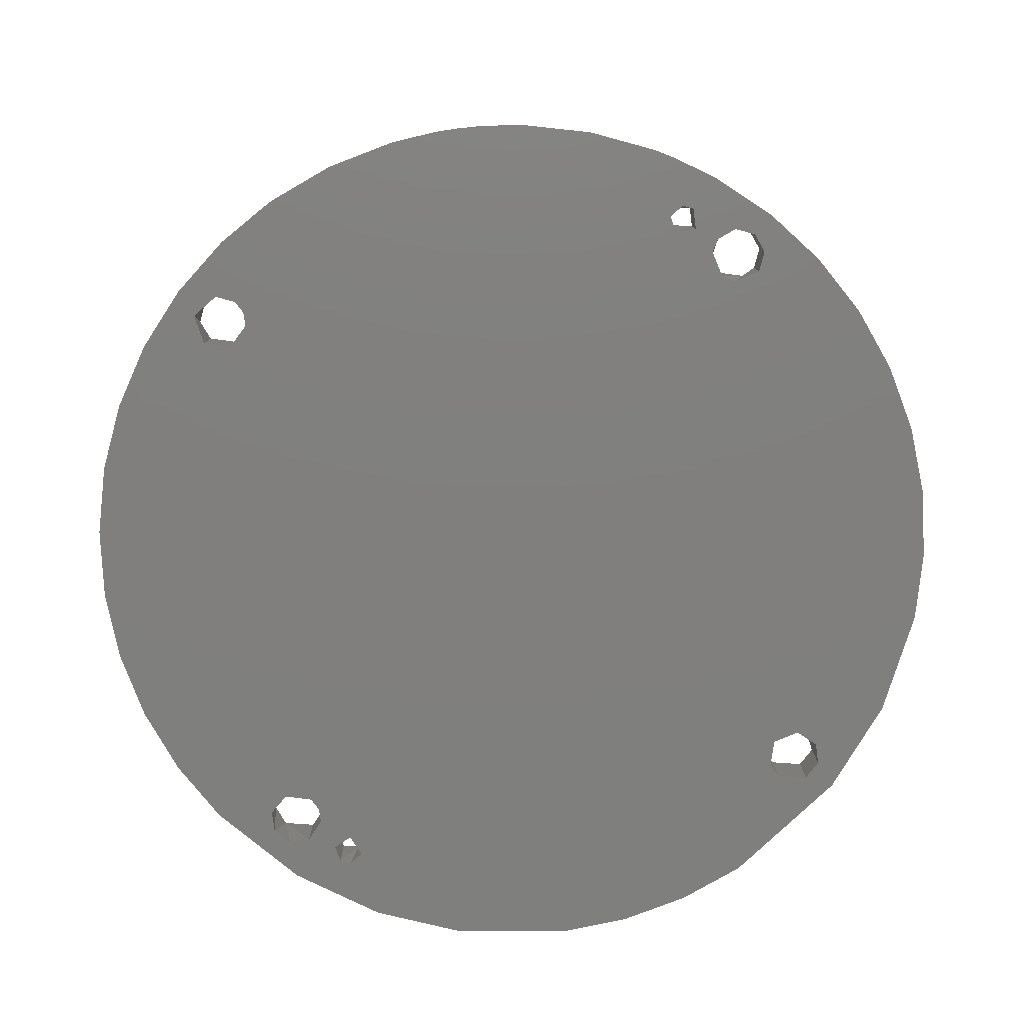
<metadata>
{"format":"stl","ext":"stl","renderer":"f3d","projection":"perspective","resolution":1024,"background":"white","views":[{"elev":-79.5,"azim":-172.6,"up":"+Z"}]}
</metadata>
<code>
# stl→obj: 443 verts, 866 faces
v 27.35 84.17 4.5
v 39.31 65.24 25.42
v 43.72 76.94 4.5
v 25.98 61.3 45.19
v 11.21 65.63 45.19
v 4.709 88.37 4.5
v -4.169 66.45 45.19
v -5.541 88.33 4.5
v 66.87 -4.447 30.69
v 68.06 -9.235 17.06
v 67.67 -10.25 21.49
v -19.32 63.72 45.19
v -27.35 84.17 4.5
v -38.55 63.67 28.25
v -44.45 76.53 4.5
v -41.26 68.36 19.33
v -48.29 70.45 9.754
v -46.07 71.66 10.25
v -41.75 40.97 66
v -43.93 40.33 11.31
v -49.09 37.37 57.29
v -40.18 -78.85 2.959e-15
v -51.11 -58.89 2.289e-15
v -27.35 -84.17 3.744e-15
v 50.59 29.38 66
v 42.49 40.21 66
v -41.37 -41.37 66
v 41.37 41.37 66
v 39.81 42.86 66
v 37.3 49.6 55.7
v 32.9 57.89 45.19
v -3.891 -58.89 5.181e-15
v 74.66 5.716 25.42
v 74.25 6.391 30.11
v 74.39 1.708 28.48
v 73.7 -1.947 13.46
v 73.83 -2.281 12
v 73.43 -6.841 16.52
v 70.45 48.29 9.754
v 62.58 62.58 4.5
v 60.39 60.39 9.754
v -49.69 -56.42 10
v -38.54 -59.99 10.13
v -38.07 -51.99 10.13
v -51.78 36.91 11.31
v -67.4 42.07 10.59
v -71.62 44.43 11.82
v -67.14 40.91 20.35
v -59.18 36.88 37.67
v -59.99 38.55 10.12
v -65.39 59.63 4.5
v -66.2 53.97 9.754
v -61.59 36.85 34.34
v 71.91 0.0001277 33.92
v 58.42 -3.112 66
v 63.9 -18.72 45.19
v -58.89 58.89 1.813e-15
v -58.89 58.89 10
v -60.5 55 10
v -60.5 55 1.613e-15
v -58.89 51.11 10
v -42.48 -40.22 66
v 20.19 -82.97 6.655e-15
v 41.84 -64.86 6.984e-15
v 22.6 -85.57 6.803e-15
v -42 -42 11.32
v -51.11 -51.11 10
v 60.08 57.1 9.2e-15
v 62.58 62.58 9.251e-15
v 71.6 52.02 9.803e-15
v -58.89 51.11 1.813e-15
v -51.11 51.11 2.289e-15
v -51.11 51.11 10
v -49.69 56.42 2.377e-15
v -49.69 53.58 10
v -51.11 58.89 2.289e-15
v -63.69 -40.16 10.13
v -58.89 -51.11 10
v -56.42 -49.69 10
v -51.11 58.89 10
v 73.76 4.447 12.75
v -51.99 -38.07 10.13
v 36.2 58.74 39.9
v -51.11 -58.89 10
v 41.99 41.76 64.03
v 73.34 -9.235 17.52
v -71.01 -47.39 9.854
v -60.08 -57.1 10
v 67.84 40.77 20.6
v 59.39 36.78 37.77
v 63.72 19.32 45.19
v -77.28 43.12 4.5
v -70.75 46.01 10.66
v -41.87 -41.87 64.03
v -41.99 -41.76 64.03
v -49.53 -37.08 56.89
v 57.57 10.39 66
v 65.53 11.82 45.19
v 72.78 -8.531 23.89
v 72.95 -10.25 21.95
v -57.1 -60.08 10
v -45.88 -71.7 10.37
v 73.43 6.841 16.52
v 68.55 2.281 11.54
v 66.8 2.281 31.45
v 67.12 8.014 27.86
v -66.2 -53.97 9.754
v -81.73 33.95 4.5
v 76.53 44.45 4.5
v 71.6 52.02 4.5
v 44.97 71.34 11.49
v -65.48 -12.06 45.19
v -55.93 -17.14 66
v -57.53 -10.6 66
v -23.33 53.64 66
v -36.48 51.58 53.5
v -37.27 -60.62 34.7
v -28.9 -50.86 66
v -37.11 -49.92 55.93
v -25.99 -61.33 45.13
v 37.28 -48.97 57.76
v 42.86 -39.81 66
v 41.75 -40.97 66
v 72.73 26.39 23.98
v 71.91 7.52 33.33
v -16.45 -56.14 66
v -11.21 -65.66 45.13
v -3.112 -58.42 66
v -64.02 18.31 45.19
v 4.171 -66.48 45.13
v 10.39 -57.57 66
v 19.33 -63.74 45.13
v 23.33 -53.64 66
v 36.33 -56.68 43.31
v 53.65 23.33 66
v 74.05 -6.417e-15 32.34
v 72.4 -8.014 28.32
v 58.86 -36.91 37.33
v 67.15 -41.05 19.29
v 62.29 -35.39 34.6
v 71.09 -45.03 11.51
v 81.38 23.66 10
v 74.38 41.27 10.46
v 84.17 27.35 4.5
v 40.93 -67.37 20.45
v 72.36 -5.456 28.77
v 68.86 -4.447 30.87
v 69.28 -9.235 26.1
v -53.58 49.69 2.037e-15
v -33.16 21.84 3.389e-15
v -34.53 -81.48 4.5
v -40.8 -67.23 20.81
v 73.84 -40.16 11.83
v 72.59 -24.11 25.56
v -50.54 -29.46 66
v -61 -26.7 45.19
v 85.27 4.83 9.754
v 88.33 5.541 4.5
v 22.83 53.86 66
v 73.34 9.235 17.52
v 74.45 -3.3 27.82
v -58.43 2.818 66
v -13.84 -87.41 4.571e-15
v -37.96 -62.2 12
v 72.78 8.531 23.89
v 47.92 -69.9 10
v 53.76 -65.94 9.945
v 58.89 -58.89 10
v 72.95 10.25 21.95
v 70.45 -48.29 9.754
v -55 60.5 10
v 58.89 -51.11 10
v 63.69 -40.16 10.13
v 53.58 -49.69 10
v 35.3 -81.15 4.5
v 56.09 -36.65 11.32
v 49.69 -53.58 10
v 44.64 -41.27 10.13
v 39.25 -48.13 10.12
v 43.84 -60.82 10
v 41.61 -63.72 10
v 37.41 -60.33 11.32
v 46.74 -65.84 10
v 43.47 -66.49 10
v 60.5 -55 10
v 74.05 41.34 10.9
v -38.15 -47.65 11.32
v -9.714e-14 -88.5 5.419e-15
v -14.9 -87.24 4.5
v -9.417e-14 -88.5 4.5
v 9.846 57.67 66
v 49.69 -56.42 10
v -53.59 -23.46 66
v -10.39 57.57 66
v 15.72 -87.09 4.5
v 47.39 -62.57 10
v 52.9 -60.08 10
v 74.25 -6.391 30.11
v 74.75 -9.993 24.4
v 43.84 -60.82 7.106e-15
v 46.74 -65.84 8.281e-15
v 47.39 -62.57 9.058e-15
v 53 -70.88 4.5
v 71.37 -52.32 4.5
v -41.74 -67.73 11.32
v -36.9 -51.78 11.32
v 44.33 -70.92 12.49
v 56.14 -16.45 66
v 1.472e-08 58.3 74.7
v -9.29 57.76 66.2
v -18.08 55.64 74.5
v -26.93 51.93 66.2
v -34.27 47.17 74.7
v -41.86 40.86 66.2
v -41.22 41.22 74.7
v -47.82 33.7 66.2
v -51.95 26.47 74.7
v -52.56 25.68 66.2
v -55.97 17 66.2
v -55.45 18.02 74.7
v -57.96 7.898 66.2
v -58.48 -1.408 66.2
v -58.5 5.23e-12 74.5
v -57.53 -10.62 66.2
v -55.13 -19.57 66.2
v -51.35 -28.03 66.2
v -51.95 -26.47 74.7
v -46.28 -35.78 66.2
v -40.05 -42.64 66.2
v -32.82 -48.43 66.2
v -26.47 -51.95 74.7
v -24.76 -53 66.2
v 62.2 -37.96 12
v 1.703 -58.48 66.2
v -9.12 -57.58 74.7
v -7 -58.08 66.2
v -18.02 -55.45 74.7
v 51.78 -36.9 11.32
v 43.93 -40.33 11.32
v 55.16 17.92 67.7
v 57.78 9.151 66.2
v 51.68 26.33 67.7
v 81.7 -23.75 9.945
v 41.22 41.22 74.7
v 47.33 34.39 66.2
v 34.39 47.33 66.2
v 18.08 55.64 66.2
v -4.735e-14 58.5 66.2
v 56.21 -36.3 44.27
v 9.12 -57.58 74.7
v 1.678e-14 -58.3 74.7
v 9.151 -57.78 66.2
v 18.08 -55.64 66.2
v 26.47 -51.95 74.7
v 34.39 -47.33 66.2
v 34.39 -47.33 74.5
v 41.22 -41.22 74.7
v 52.12 -26.56 66.2
v 51.95 -26.47 74.7
v 55.64 -18.08 66.2
v 57.78 -9.151 66.2
v 57.58 -9.12 74.7
v 58.5 -9.675e-14 66.2
v 58.5 -3.13e-12 74.5
v 18.02 55.45 74.7
v -57.78 -9.151 74.5
v -41.37 -41.37 74.5
v 40.21 -42.49 66
v 57.78 9.151 74.5
v 55.45 18.02 74.7
v 52.12 26.56 74.5
v 34.39 47.33 74.5
v 51.11 -51.11 8.549e-15
v 49.69 -53.58 8.462e-15
v 72.08 2.281 31.91
v 69.07 5.456 28.48
v 49.69 -56.42 8.462e-15
v 52.9 -60.08 8.76e-15
v 57.1 -60.08 9.017e-15
v 60.08 -57.1 9.098e-15
v 35.03 -46.85 66
v 60.08 -52.9 9.098e-15
v 58.89 51.11 9.025e-15
v 58.89 51.11 10
v 87.41 -13.84 4.5
v 84.17 -27.35 4.5
v 74.06 -41.35 10.89
v 72.4 8.014 28.32
v 47.33 -34.39 66.2
v -39.81 -42.86 66
v 49.69 53.58 8.563e-15
v 49.69 53.58 10
v 51.11 51.11 10
v 76.95 -43.72 4.5
v 68.48 -4.447 12.29
v 72.08 -2.281 31.91
v 73.35 -7.794 17.47
v 71.78 8.315 25.31
v 71.77 7.794 17.33
v 73.63 4.5 14.19
v 73.74 -6.168e-15 12.99
v 73.63 -4.5 14.19
v 72.95 -9 21.95
v 72.4 -6.364 28.29
v 71.52 -8.315 25.29
v -52.33 -71.37 4.5
v 72.23 -3.444 30.24
v 72.4 6.364 28.29
v 71.7 3.444 30.19
v 71.75 6.364 28.24
v -60.08 -52.9 1.638e-15
v -60.08 -57.1 1.74e-15
v 71.53 -7.794 17.31
v 71.58 -4.5 14.01
v 52.02 71.6 8.604e-15
v -46.74 65.84 10
v -42.79 66.09 10
v 71.65 -6.04e-15 12.81
v 71.72 4.5 14.02
v -49.69 -56.42 2.275e-15
v 40.18 78.85 7.879e-15
v -51.11 -51.11 2.289e-15
v 69.5 8.531 23.61
v -64.28 -39.14 11.32
v -70.75 -46.01 10.66
v 40.18 -78.85 7.879e-15
v -60.33 -37.41 11.32
v -47.65 -38.15 11.32
v 70.26 -5.456 14.85
v 70.43 -3.777e-15 12.95
v -66.51 3.208 45.19
v 45.97 38.74 61.59
v -46.74 61.59 10
v 45.92 -57.24 8.231e-15
v 75.23 5.716 18.84
v 75.5 8.014 15.76
v 75.15 9.993 19.86
v 27.35 84.17 7.094e-15
v 13.84 87.41 6.267e-15
v -44.61 66.72 1.95e-15
v -41.84 64.86 3.854e-15
v -52.02 71.6 2.234e-15
v -46.74 65.84 2.557e-15
v -55 60.5 2.051e-15
v -7.633e-14 88.5 5.419e-15
v 41.74 -67.72 11.32
v 38.15 -47.65 11.32
v 36.9 -51.78 11.32
v 69.87 -9.993 19.39
v 56.65 -68 8.888e-15
v -62.58 62.58 1.587e-15
v -71.6 52.02 1.035e-15
v -85.09 24.34 4.5
v 71.6 -52.02 9.803e-15
v 78.85 -40.18 1.025e-14
v 75.23 -5.716 18.84
v 75.33 -9.235 17.7
v 75.64 -6.391 14.15
v 74.66 -5.716 25.42
v 84.17 -27.35 1.057e-14
v 87.41 -13.84 1.077e-14
v -56.42 49.69 10
v 88.5 2.082e-14 1.084e-14
v 69.67 10.25 21.67
v 69.28 9.235 26.1
v 87.41 13.84 1.077e-14
v 84.17 27.35 1.057e-14
v 78.85 40.18 1.025e-14
v 56.42 -49.69 8.976e-15
v 43.93 40.33 11.32
v 39.27 45.26 12
v 51.78 36.9 11.32
v 53.12 36.57 49.53
v 70.05 9.235 17.24
v 64.28 39.14 11.32
v 70.68 44.38 12.43
v 63.69 40.16 10.13
v -88.5 9.858e-15 4.5
v 51.99 38.07 10.13
v 41.38 44.5 10.13
v -87.41 -13.84 4.5
v -38.56 59.98 10.12
v -51.99 38.07 10.12
v -44.64 41.28 10.12
v -13.84 87.41 4.571e-15
v -81.07 -35.48 4.5
v -27.35 84.17 3.744e-15
v 70.37 6.391 13.68
v -36.91 51.78 11.3
v 50.86 -28.9 66
v -42.49 61.59 2.817e-15
v -41.84 62.57 10
v -46.74 61.59 2.557e-15
v 55 60.5 8.889e-15
v 51.11 58.89 10
v 51.11 58.89 8.549e-15
v 55 60.5 10
v 58.89 58.89 10
v 49.69 56.42 8.462e-15
v -54.02 22.44 66
v -64.29 -37.92 28.97
v -57.1 -60.08 1.821e-15
v 74.95 6.6 22.13
v 53.58 49.69 10
v 53.58 49.69 8.801e-15
v 70.56 -3.693e-15 11.46
v 44.61 -66.72 7.154e-15
v -40.18 78.85 2.959e-15
v 70.47 -4.447 12.47
v -71.6 -52.02 4.5
v -39.14 64.28 11.3
v -62.58 -62.58 1.587e-15
v 21.84 -33.16 6.756e-15
v -37.41 60.33 11.3
v -38.16 47.65 11.3
v 70.22 -8.014 15.3
v -58.89 -3.891 1.813e-15
v -56.42 -49.69 1.862e-15
v 3.891 58.89 5.657e-15
v -75.23 -46.61 8.125e-16
v -84.17 -27.35 2.652e-16
v 75.82 -2.281 12.17
v 60.5 55 10
v 58.89 3.891 9.025e-15
v -36.59 58.5 39.59
v 37.38 60.24 11.32
v 68.86 4.447 30.87
v 68.77 -6.094e-15 31.88
v 75.75 4.447 12.93
v 38.09 51.85 10.13
v -87.41 -13.84 6.672e-17
v -88.5 2.082e-14 -4.235e-22
v -87.41 13.84 6.672e-17
v -84.17 27.35 2.652e-16
v -78.85 40.18 5.906e-16
v 74.75 9.993 24.4
v 40.07 65.92 12
v 36.64 55.97 11.32
v 67.87 9.993 19.22
v 67.29 -9.235 25.92
v 75.5 -1.708 15.78
v 75.5 1.708 15.78
v 68.37 6.391 13.51
f 1 2 3
f 1 4 2
f 1 5 4
f 6 5 1
f 6 7 5
f 8 7 6
f 9 10 11
f 8 12 7
f 13 12 8
f 13 14 12
f 15 14 13
f 15 16 14
f 15 17 18
f 19 20 21
f 22 23 24
f 25 26 27
f 27 26 28
f 29 30 31
f 24 23 32
f 33 34 35
f 36 37 38
f 39 40 41
f 42 43 44
f 21 20 45
f 46 47 48
f 21 45 49
f 49 45 50
f 51 17 15
f 51 52 17
f 49 50 53
f 54 55 56
f 53 50 48
f 48 50 46
f 57 58 59
f 57 59 60
f 15 18 16
f 60 59 61
f 27 28 62
f 63 64 65
f 42 44 66
f 42 66 67
f 68 69 70
f 60 61 71
f 72 73 74
f 74 73 75
f 74 75 76
f 77 78 79
f 76 75 80
f 36 81 37
f 79 82 77
f 31 30 83
f 84 43 42
f 67 66 82
f 67 82 79
f 85 29 28
f 38 37 86
f 87 88 78
f 89 90 91
f 92 47 93
f 85 30 29
f 94 95 96
f 91 97 98
f 38 86 99
f 99 86 100
f 87 78 77
f 101 102 43
f 101 43 84
f 103 81 36
f 104 105 106
f 102 101 107
f 107 101 88
f 107 88 87
f 108 53 48
f 39 109 110
f 3 2 111
f 112 113 114
f 111 40 3
f 19 115 116
f 41 40 111
f 117 118 119
f 120 118 117
f 121 122 123
f 124 91 125
f 120 126 118
f 127 126 120
f 127 128 126
f 129 53 108
f 130 128 127
f 130 131 128
f 132 131 130
f 132 133 131
f 134 133 132
f 91 135 97
f 35 34 136
f 99 100 137
f 27 123 122
f 138 139 140
f 140 139 141
f 142 109 143
f 142 144 109
f 145 134 132
f 146 147 148
f 71 149 150
f 151 117 152
f 151 120 117
f 153 154 140
f 155 156 96
f 157 144 142
f 157 158 144
f 4 159 31
f 103 160 81
f 35 136 161
f 112 114 162
f 24 32 163
f 43 164 44
f 165 160 103
f 166 167 168
f 165 169 160
f 168 167 170
f 17 58 171
f 172 173 174
f 145 132 175
f 151 152 102
f 174 173 176
f 177 178 179
f 174 176 178
f 174 178 177
f 172 170 173
f 180 177 179
f 180 179 181
f 181 179 182
f 183 184 166
f 172 185 170
f 109 186 143
f 170 185 168
f 66 44 187
f 163 32 188
f 151 127 120
f 189 127 151
f 190 127 189
f 4 191 159
f 177 180 192
f 193 156 155
f 190 130 127
f 159 191 194
f 195 130 190
f 192 180 196
f 192 196 197
f 197 196 168
f 195 132 130
f 168 196 166
f 198 137 199
f 166 196 183
f 200 181 64
f 195 175 132
f 201 183 202
f 202 183 196
f 203 166 175
f 203 167 166
f 204 167 203
f 102 205 43
f 43 205 164
f 89 186 109
f 204 170 167
f 44 164 206
f 44 206 187
f 175 207 145
f 27 208 55
f 209 210 211
f 211 210 212
f 211 212 213
f 213 212 214
f 213 214 215
f 215 216 217
f 217 216 218
f 217 218 219
f 217 219 220
f 220 219 221
f 220 221 222
f 220 222 223
f 223 222 224
f 225 226 227
f 227 226 228
f 229 230 231
f 231 230 232
f 175 166 207
f 52 58 17
f 52 59 58
f 170 141 173
f 173 141 233
f 234 235 236
f 236 235 237
f 236 237 232
f 5 191 4
f 173 233 176
f 176 238 178
f 178 238 239
f 240 241 242
f 243 158 157
f 244 245 246
f 194 115 29
f 247 248 209
f 239 122 121
f 249 122 238
f 250 251 234
f 234 252 250
f 250 252 253
f 250 253 254
f 238 122 239
f 254 253 255
f 254 255 256
f 256 255 257
f 238 176 249
f 257 258 259
f 259 258 260
f 259 260 261
f 259 261 262
f 262 261 263
f 262 263 264
f 264 263 241
f 99 137 146
f 246 247 265
f 56 55 208
f 223 224 266
f 266 224 225
f 266 225 227
f 227 228 267
f 267 228 229
f 267 229 231
f 268 121 123
f 231 232 237
f 235 234 251
f 264 241 269
f 269 241 240
f 269 240 270
f 270 240 242
f 270 242 271
f 271 242 245
f 271 245 244
f 244 246 272
f 91 98 125
f 272 246 265
f 265 247 209
f 233 138 176
f 176 138 249
f 138 233 139
f 139 233 141
f 273 177 274
f 275 276 147
f 274 177 277
f 277 177 192
f 277 192 278
f 278 192 197
f 279 168 280
f 280 168 185
f 121 268 281
f 280 185 282
f 282 185 172
f 150 149 72
f 283 284 68
f 285 158 243
f 243 286 285
f 287 286 243
f 153 140 287
f 61 59 52
f 150 72 74
f 209 248 210
f 215 214 216
f 288 276 275
f 255 289 257
f 257 289 258
f 247 246 252
f 248 234 236
f 248 225 224
f 234 248 252
f 252 248 247
f 236 232 248
f 248 232 230
f 248 230 229
f 229 228 248
f 248 228 226
f 248 226 225
f 255 253 245
f 289 245 242
f 252 246 245
f 252 245 253
f 224 222 248
f 248 222 221
f 248 221 219
f 245 289 255
f 219 218 248
f 248 218 216
f 248 216 214
f 242 241 289
f 289 241 263
f 214 212 210
f 214 210 248
f 263 261 289
f 289 261 260
f 289 260 258
f 290 118 268
f 281 134 121
f 291 292 293
f 159 194 29
f 133 134 281
f 124 186 89
f 123 27 268
f 52 93 61
f 7 191 5
f 286 287 294
f 105 10 9
f 105 295 10
f 290 119 118
f 119 94 187
f 94 119 290
f 7 194 191
f 94 290 27
f 94 66 187
f 157 142 143
f 143 287 243
f 143 243 157
f 186 153 287
f 119 187 206
f 146 137 296
f 29 19 28
f 165 276 288
f 287 143 186
f 154 153 297
f 124 298 299
f 124 299 186
f 186 299 300
f 186 300 301
f 186 301 153
f 153 301 302
f 119 206 117
f 153 302 297
f 154 297 303
f 117 206 164
f 304 154 305
f 305 154 303
f 117 164 152
f 154 304 54
f 306 102 107
f 151 102 306
f 54 304 307
f 193 113 156
f 298 125 308
f 308 125 309
f 309 125 307
f 152 164 205
f 307 125 54
f 298 124 125
f 298 308 310
f 310 308 309
f 304 305 310
f 311 78 312
f 310 305 303
f 310 303 313
f 309 307 310
f 310 307 304
f 313 314 310
f 69 3 40
f 315 3 69
f 312 78 88
f 316 317 17
f 310 314 318
f 299 298 319
f 64 63 200
f 319 298 318
f 318 298 310
f 23 84 320
f 321 3 315
f 303 297 313
f 313 297 314
f 320 84 42
f 314 297 302
f 314 302 318
f 318 302 301
f 161 136 198
f 321 1 3
f 320 42 322
f 268 27 290
f 322 42 67
f 198 296 137
f 165 323 276
f 92 93 51
f 77 324 325
f 175 326 203
f 77 327 324
f 146 296 275
f 39 110 40
f 82 328 327
f 92 48 47
f 36 329 330
f 92 108 48
f 112 162 331
f 25 332 26
f 87 77 325
f 65 64 326
f 333 316 17
f 200 63 334
f 77 82 327
f 82 66 328
f 335 336 337
f 333 171 80
f 338 1 321
f 38 329 36
f 339 1 338
f 89 91 124
f 317 340 341
f 74 76 342
f 317 343 340
f 339 6 1
f 316 343 317
f 131 133 281
f 342 76 344
f 6 345 8
f 184 346 207
f 6 339 345
f 184 182 346
f 165 288 169
f 179 347 348
f 179 239 347
f 178 239 179
f 166 184 207
f 179 348 182
f 295 105 104
f 38 349 329
f 202 350 201
f 333 17 171
f 99 349 38
f 125 98 54
f 351 57 352
f 184 181 182
f 203 326 350
f 353 129 108
f 99 148 349
f 354 294 204
f 355 294 354
f 355 286 294
f 135 90 25
f 356 357 358
f 359 357 356
f 360 286 355
f 285 286 360
f 361 285 360
f 362 46 50
f 158 285 361
f 363 158 361
f 323 364 365
f 366 158 363
f 144 158 366
f 367 144 366
f 109 144 367
f 368 109 367
f 361 360 369
f 368 110 109
f 70 110 368
f 69 110 70
f 203 350 204
f 69 40 110
f 278 279 350
f 370 85 332
f 371 85 370
f 353 331 129
f 115 19 29
f 136 296 198
f 372 332 373
f 323 374 364
f 370 332 372
f 136 275 296
f 90 375 372
f 89 375 90
f 373 90 372
f 282 369 354
f 375 89 376
f 39 375 376
f 350 279 354
f 98 97 55
f 377 372 375
f 378 331 353
f 379 370 372
f 380 371 370
f 61 46 362
f 357 100 86
f 378 112 331
f 54 56 154
f 274 277 334
f 204 350 354
f 381 112 378
f 93 46 61
f 377 375 39
f 333 75 382
f 333 80 75
f 379 372 377
f 73 383 384
f 379 380 370
f 381 156 112
f 362 383 73
f 334 277 278
f 385 8 345
f 386 156 381
f 50 383 362
f 387 8 385
f 330 388 374
f 75 389 382
f 75 384 389
f 334 278 350
f 154 56 390
f 391 333 392
f 393 333 391
f 394 395 396
f 394 397 395
f 357 86 37
f 394 398 397
f 73 384 75
f 68 398 394
f 326 175 65
f 344 58 57
f 344 171 58
f 76 171 344
f 369 360 355
f 76 80 171
f 273 174 177
f 369 174 273
f 65 175 195
f 357 37 358
f 369 172 174
f 282 172 369
f 331 162 129
f 399 292 291
f 319 300 299
f 301 300 319
f 318 301 319
f 23 101 84
f 28 19 400
f 354 279 280
f 386 401 156
f 402 101 23
f 402 88 101
f 312 88 402
f 200 180 181
f 392 333 382
f 200 196 180
f 202 196 200
f 369 355 354
f 335 337 403
f 354 280 282
f 283 404 284
f 405 404 283
f 405 293 404
f 129 162 400
f 129 49 53
f 291 293 405
f 330 406 388
f 154 390 249
f 184 64 181
f 387 13 8
f 184 407 64
f 28 113 193
f 184 201 407
f 393 316 333
f 329 406 330
f 65 195 188
f 188 195 190
f 13 408 15
f 188 190 163
f 329 409 406
f 190 189 163
f 183 201 184
f 163 189 24
f 189 151 24
f 24 151 22
f 107 410 306
f 13 387 408
f 317 411 18
f 129 400 49
f 22 151 306
f 343 316 393
f 22 306 412
f 22 402 23
f 273 274 413
f 382 389 414
f 87 410 107
f 384 415 389
f 342 15 408
f 87 386 410
f 51 15 342
f 384 20 415
f 351 51 342
f 329 416 409
f 417 322 418
f 417 32 322
f 349 416 329
f 377 284 404
f 150 32 417
f 392 411 317
f 392 414 411
f 382 414 392
f 404 379 377
f 150 413 32
f 74 413 150
f 419 413 74
f 386 325 401
f 23 320 32
f 32 320 322
f 311 312 420
f 154 249 140
f 201 350 326
f 418 311 421
f 391 392 341
f 312 402 22
f 18 17 317
f 317 341 392
f 358 37 422
f 328 94 96
f 66 94 328
f 93 47 46
f 49 400 21
f 398 423 39
f 268 118 126
f 419 424 413
f 268 126 128
f 291 424 419
f 96 327 328
f 401 327 96
f 39 423 284
f 401 324 327
f 325 324 401
f 383 20 384
f 383 45 20
f 20 19 415
f 413 369 273
f 12 194 7
f 415 19 116
f 389 116 425
f 39 284 377
f 399 395 292
f 424 369 413
f 424 361 369
f 415 116 389
f 140 249 138
f 140 141 294
f 395 426 292
f 380 379 293
f 363 361 424
f 32 65 188
f 147 427 428
f 389 425 414
f 32 63 65
f 422 37 429
f 413 63 32
f 276 427 147
f 293 379 404
f 98 55 54
f 27 135 25
f 294 170 204
f 426 430 292
f 413 334 63
f 292 430 293
f 293 430 380
f 274 334 413
f 417 431 432
f 395 111 426
f 417 421 431
f 414 425 14
f 418 421 417
f 433 417 432
f 434 417 433
f 395 397 111
f 111 397 41
f 41 397 398
f 41 398 39
f 14 411 414
f 434 150 417
f 352 150 434
f 352 71 150
f 60 71 352
f 16 411 14
f 16 18 411
f 435 352 434
f 57 60 352
f 352 51 351
f 276 365 427
f 408 341 340
f 352 92 51
f 435 92 352
f 28 400 162
f 25 373 332
f 4 31 2
f 109 376 89
f 108 92 435
f 28 155 62
f 435 353 108
f 434 353 435
f 387 341 408
f 275 147 146
f 433 353 434
f 323 365 276
f 433 378 353
f 87 325 386
f 311 420 421
f 432 378 433
f 146 148 99
f 403 337 436
f 427 105 428
f 432 381 378
f 436 169 34
f 431 381 432
f 34 169 288
f 122 390 27
f 421 381 431
f 386 381 421
f 420 386 421
f 326 64 407
f 390 122 249
f 140 294 287
f 420 410 386
f 426 111 437
f 12 115 194
f 162 114 28
f 412 410 420
f 152 205 102
f 412 306 410
f 311 79 78
f 418 79 311
f 367 366 424
f 396 395 399
f 418 67 79
f 322 67 418
f 278 168 279
f 278 197 168
f 14 425 12
f 90 135 91
f 420 312 22
f 72 362 73
f 427 106 105
f 365 106 427
f 149 362 72
f 149 61 362
f 326 407 201
f 385 341 387
f 71 61 149
f 420 22 412
f 426 438 430
f 401 96 156
f 193 155 28
f 430 371 380
f 27 97 135
f 347 121 348
f 365 439 106
f 364 439 365
f 239 121 347
f 34 288 275
f 348 121 134
f 34 275 136
f 419 341 385
f 27 95 94
f 134 182 348
f 28 114 113
f 62 95 27
f 424 366 363
f 62 96 95
f 29 31 159
f 145 182 134
f 145 346 182
f 403 436 33
f 371 30 85
f 30 371 430
f 145 207 346
f 350 202 334
f 30 430 83
f 406 295 104
f 409 295 406
f 161 198 359
f 27 390 208
f 268 128 131
f 83 430 438
f 51 93 52
f 391 341 419
f 359 198 199
f 50 45 383
f 83 438 426
f 83 426 2
f 373 25 90
f 2 426 437
f 2 437 111
f 416 295 409
f 56 208 390
f 351 344 57
f 155 96 62
f 425 115 12
f 342 344 351
f 156 113 112
f 408 343 342
f 425 116 115
f 416 10 295
f 55 97 27
f 11 440 9
f 356 358 441
f 349 10 416
f 349 11 10
f 342 343 393
f 2 31 83
f 340 343 408
f 74 391 419
f 74 393 391
f 74 342 393
f 419 339 338
f 419 345 339
f 385 345 419
f 419 399 291
f 419 396 399
f 338 396 419
f 338 394 396
f 321 394 338
f 315 394 321
f 69 394 315
f 199 100 357
f 268 131 281
f 199 137 100
f 335 429 336
f 26 332 28
f 442 429 335
f 334 202 200
f 68 423 398
f 294 141 170
f 69 68 394
f 104 439 443
f 441 429 442
f 36 330 103
f 400 19 21
f 103 330 374
f 109 39 376
f 103 374 323
f 405 424 291
f 103 323 165
f 429 37 81
f 405 367 424
f 283 367 405
f 429 81 336
f 283 368 367
f 336 81 160
f 336 160 337
f 337 160 169
f 104 106 439
f 337 169 436
f 33 436 34
f 428 105 9
f 68 368 283
f 428 9 147
f 147 9 440
f 147 440 148
f 68 70 368
f 148 440 11
f 441 422 429
f 148 11 349
f 28 332 85
f 359 199 357
f 406 104 388
f 388 104 443
f 388 443 439
f 388 439 374
f 374 439 364
f 441 358 422
f 68 284 423

</code>
